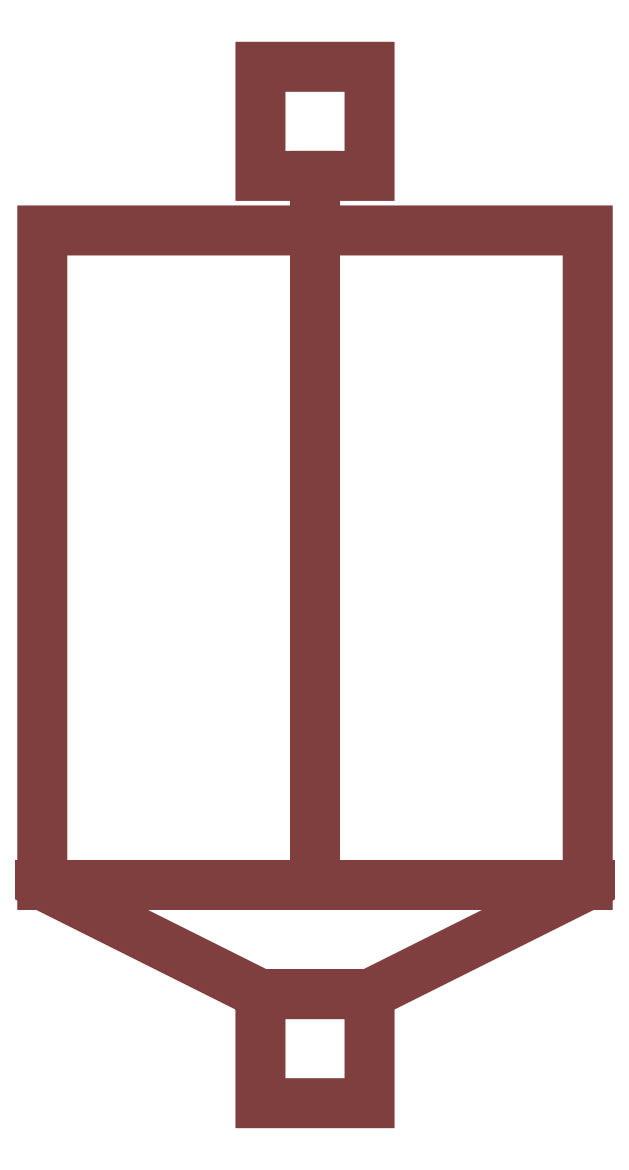
<metadata>
{"format":"dxf","ext":"dxf","renderer":"ezdxf+matplotlib","layout":"modelspace","background":"white","min_lineweight":24,"dpi":150}
</metadata>
<code>
0
SECTION
2
ENTITIES
0
POLYLINE
8
0
210
0
220
0
230
1
66
     1
10
0
20
0
30
0
70
     0
0
VERTEX
8
0
10
0
20
-16.55
30
0
0
VERTEX
8
0
10
0
20
22.57
30
0
0
VERTEX
8
0
10
-3.01
20
22.57
30
0
0
VERTEX
8
0
10
-3.01
20
28.59
30
0
0
VERTEX
8
0
10
3.01
20
28.59
30
0
0
VERTEX
8
0
10
3.01
20
22.57
30
0
0
VERTEX
8
0
10
0
20
22.57
30
0
0
VERTEX
8
0
10
0
20
19.56
30
0
0
VERTEX
8
0
10
-15.05
20
19.56
30
0
0
VERTEX
8
0
10
-15.05
20
-16.55
30
0
0
VERTEX
8
0
10
15.05
20
-16.55
30
0
0
VERTEX
8
0
10
3.01
20
-22.57
30
0
0
VERTEX
8
0
10
3.01
20
-28.59
30
0
0
VERTEX
8
0
10
-3.01
20
-28.59
30
0
0
VERTEX
8
0
10
-3.01
20
-22.57
30
0
0
VERTEX
8
0
10
3.01
20
-22.57
30
0
0
VERTEX
8
0
10
-3.01
20
-22.57
30
0
0
VERTEX
8
0
10
-15.05
20
-16.55
30
0
0
VERTEX
8
0
10
15.05
20
-16.55
30
0
0
VERTEX
8
0
10
15.05
20
19.56
30
0
0
VERTEX
8
0
10
0
20
19.56
30
0
0
SEQEND
0
ENDSEC
0
EOF

</code>
